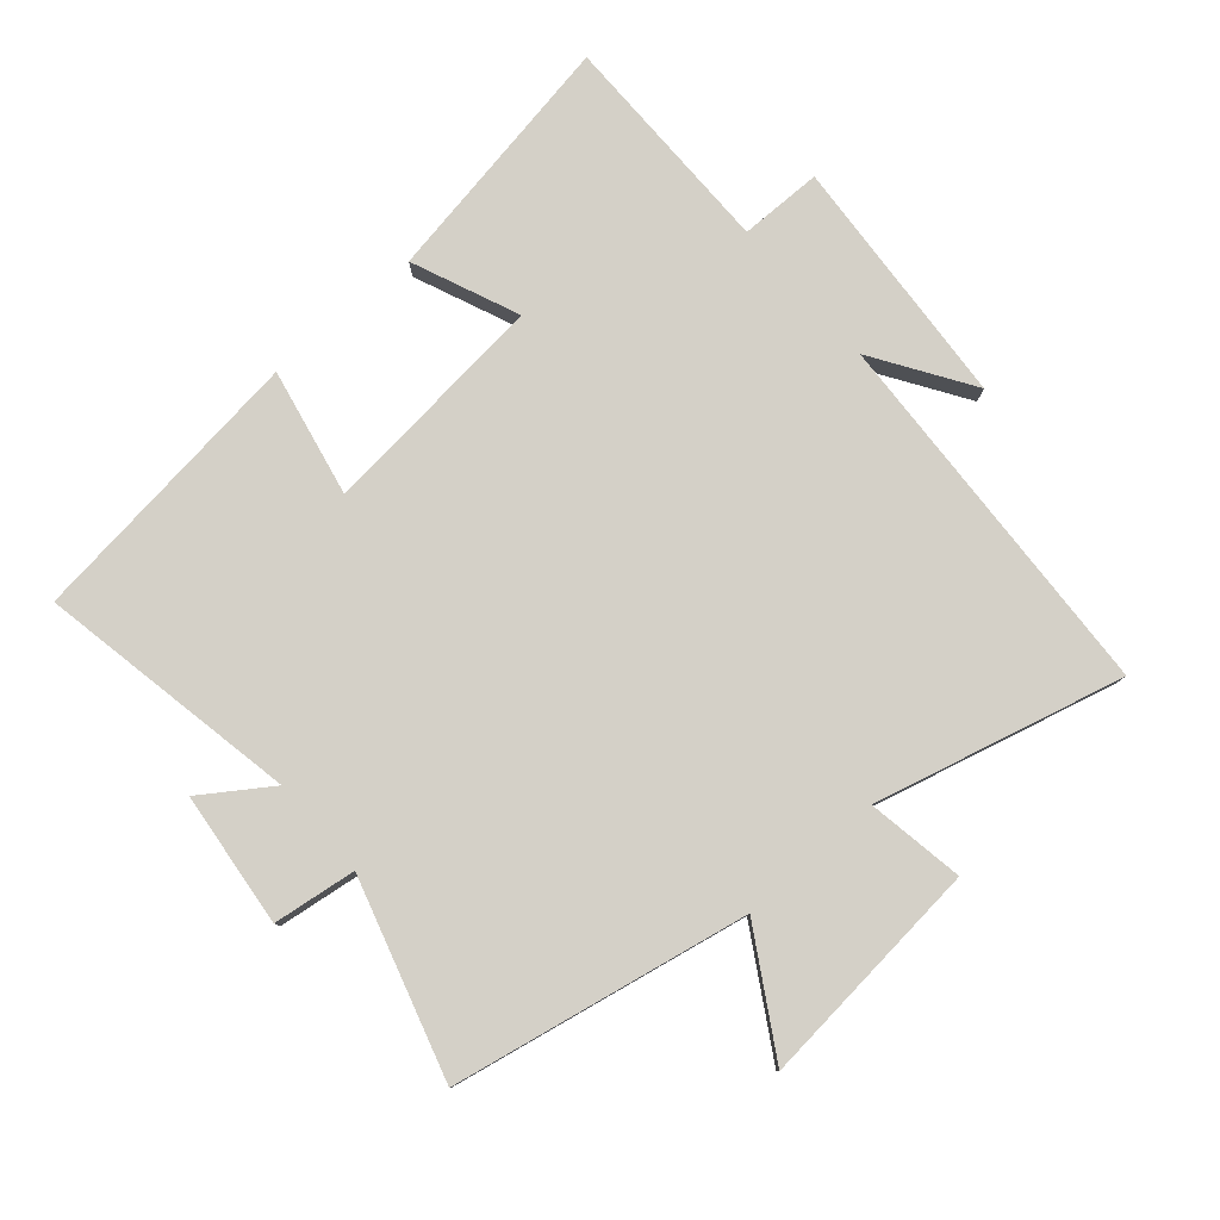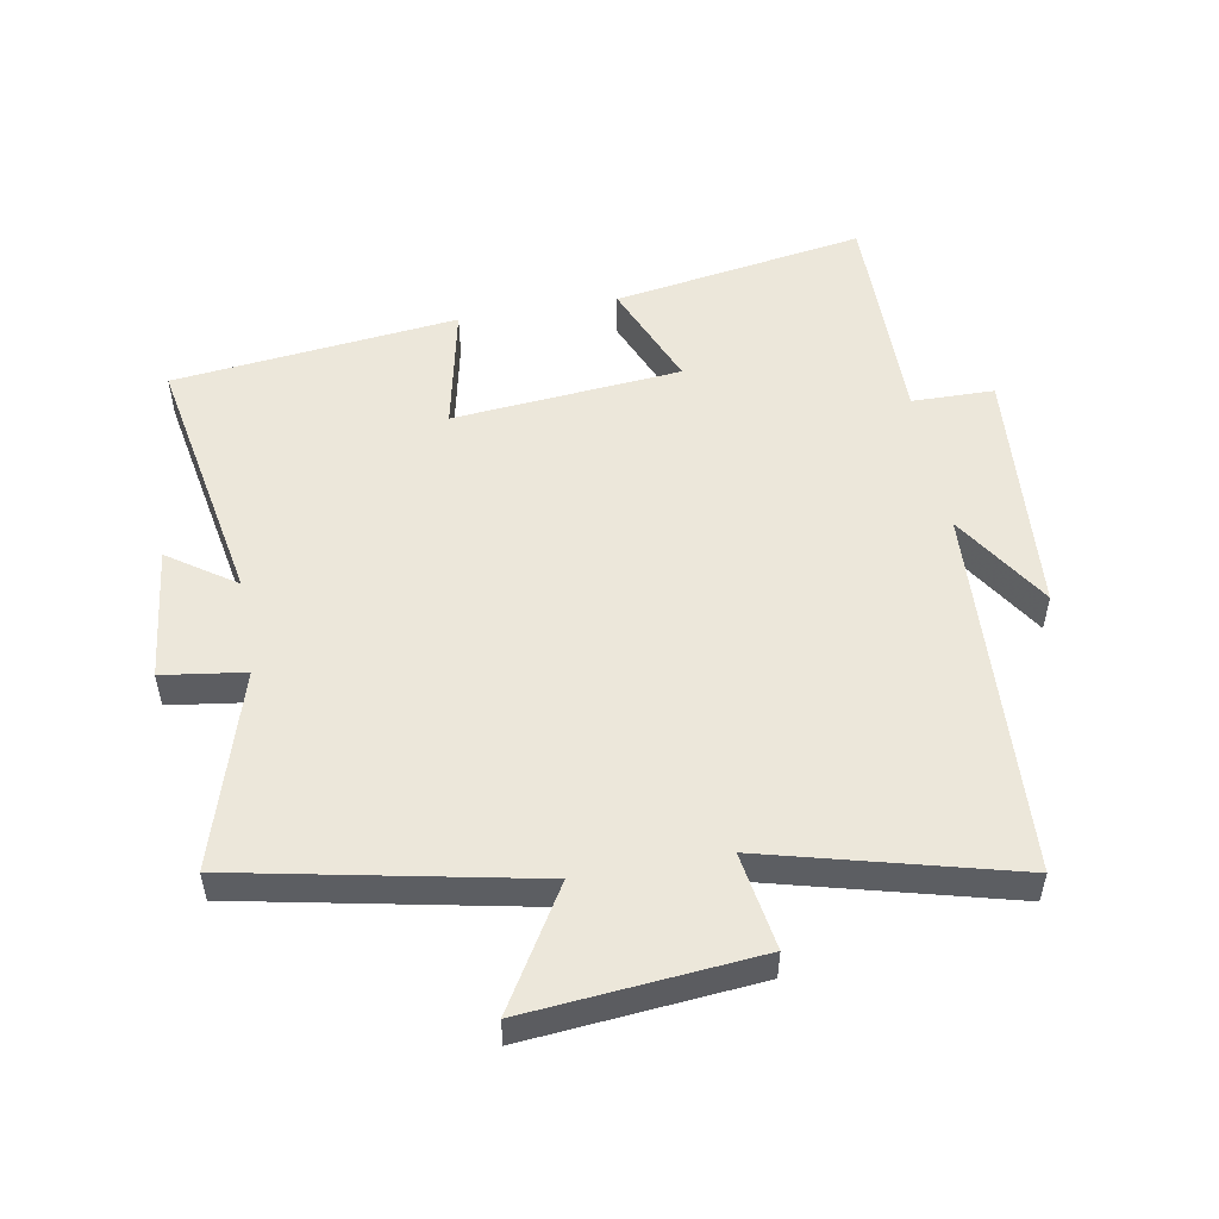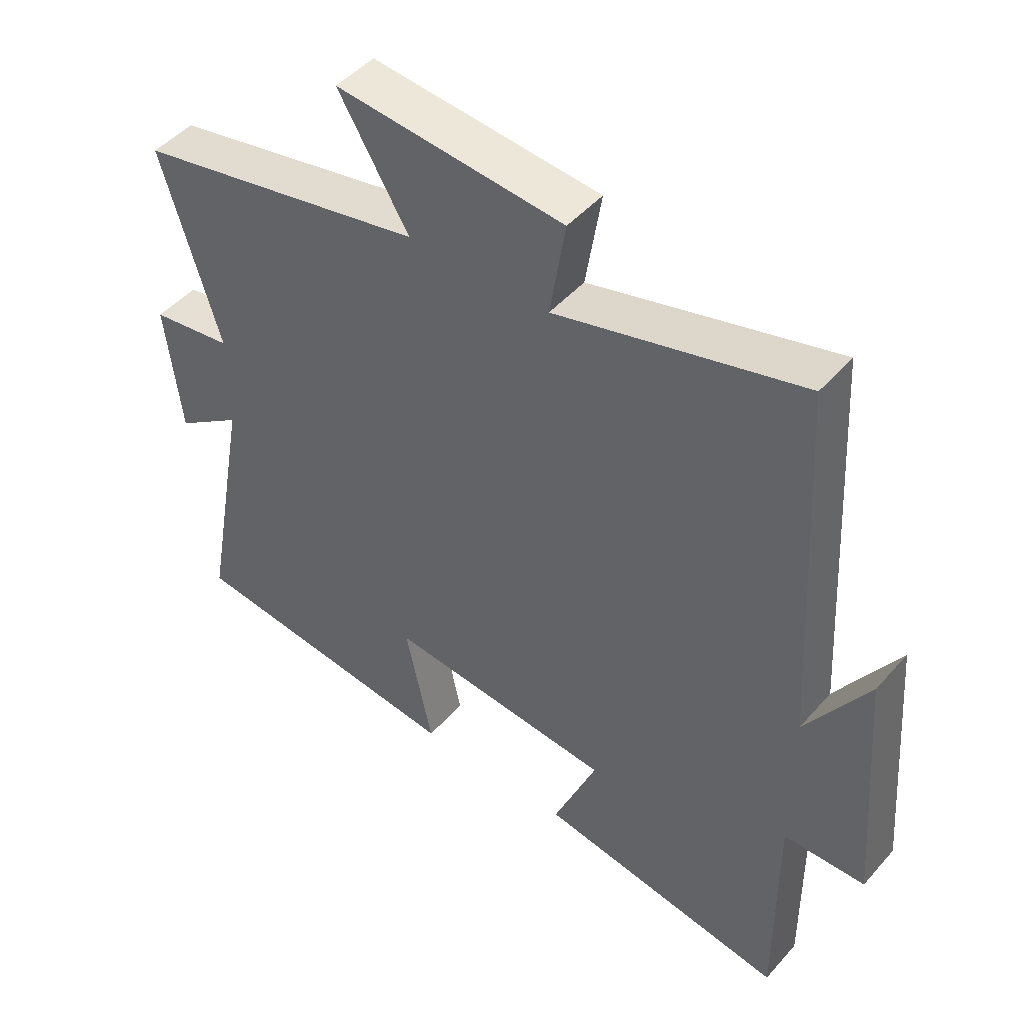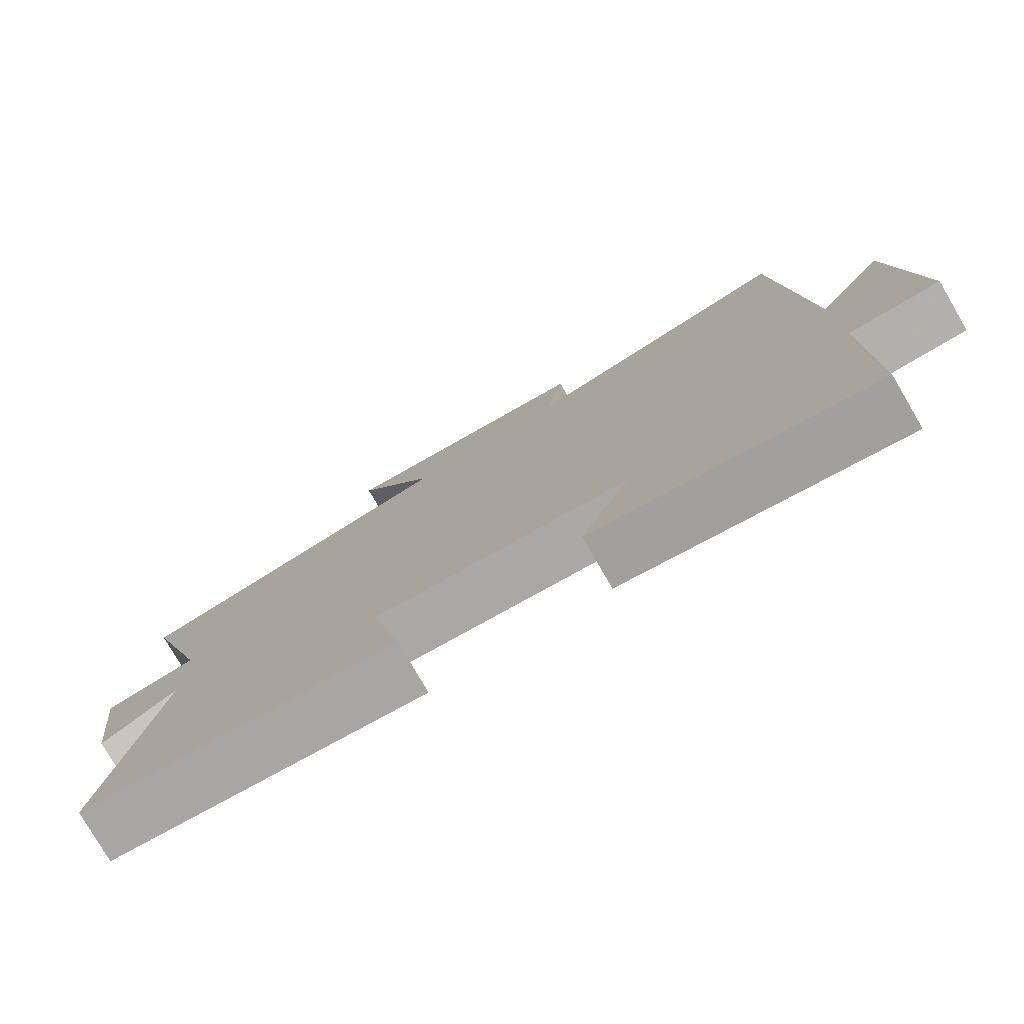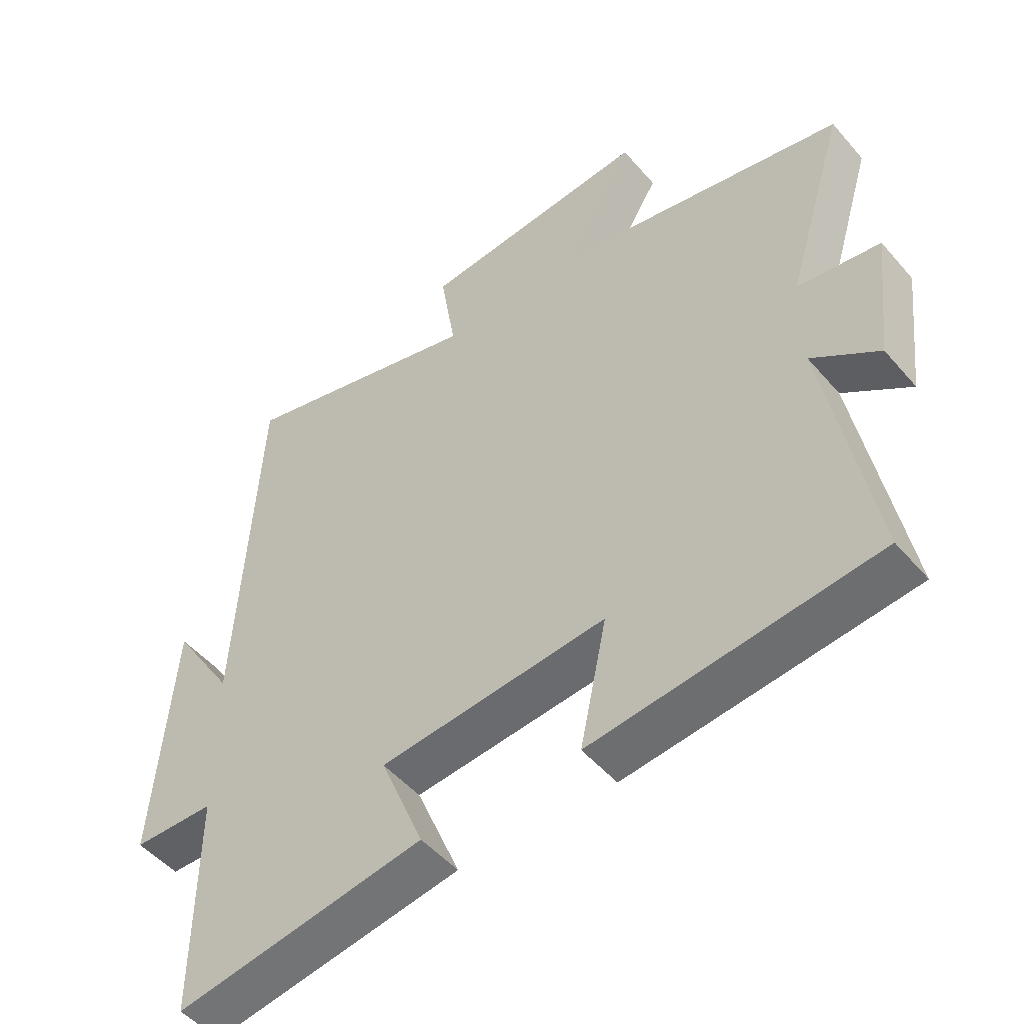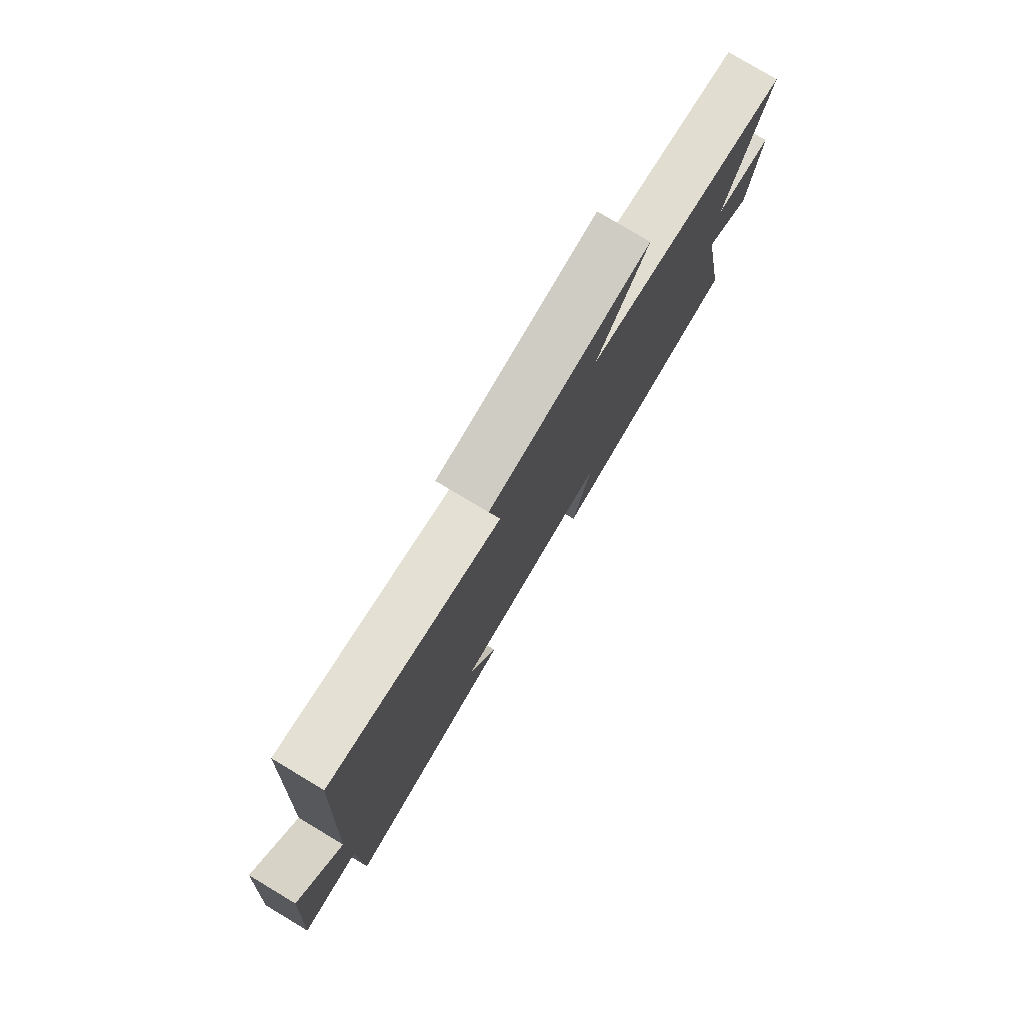
<metadata>
{"format":"obj","ext":"obj","renderer":"f3d","projection":"perspective","resolution":1024,"background":"white","views":[{"elev":79.9,"azim":-41.3,"up":"+Y"},{"elev":52.4,"azim":-10.2,"up":"+Y"},{"elev":47.0,"azim":38.8,"up":"+Z"},{"elev":-78.3,"azim":30.2,"up":"+Z"},{"elev":-49.8,"azim":-141.1,"up":"+Z"},{"elev":79.3,"azim":120.9,"up":"+Z"}]}
</metadata>
<code>
v -0.592 0.07 0.408
v -0.137 0.07 0.5
v -0.247 0.07 0.682
v 0.109 0.07 0.65
v 0.085 0.07 0.5
v 0.467 0.07 0.6
v 0.5 0.07 0.021
v 0.597 0.07 0.173
v 0.627 0.07 -0.215
v 0.5 0.07 -0.217
v 0.502 0.07 -0.564
v 0.112 0.07 -0.5
v 0.18 0.07 -0.335
v -0.174 0.07 -0.303
v -0.132 0.07 -0.5
v -0.573 0.07 -0.451
v -0.5 0.07 -0.049
v -0.604 0.07 -0.121
v -0.628 0.07 0.087
v -0.5 0.07 0.105
v -0.592 0 0.408
v -0.137 0 0.5
v -0.247 0 0.682
v 0.109 0 0.65
v 0.085 0 0.5
v 0.467 0 0.6
v 0.5 0 0.021
v 0.597 0 0.173
v 0.627 0 -0.215
v 0.5 0 -0.217
v 0.502 0 -0.564
v 0.112 0 -0.5
v 0.18 0 -0.335
v -0.174 0 -0.303
v -0.132 0 -0.5
v -0.573 0 -0.451
v -0.5 0 -0.049
v -0.604 0 -0.121
v -0.628 0 0.087
v -0.5 0 0.105
f 17 18 19 20
f 14 15 16 17
f 13 14 17 20
f 10 11 12 13
f 10 13 20 1
f 7 8 9 10
f 5 6 7 10
f 2 3 4 5
f 1 2 5 10
f 40 39 38 37
f 37 36 35 34
f 40 37 34 33
f 33 32 31 30
f 21 40 33 30
f 30 29 28 27
f 30 27 26 25
f 25 24 23 22
f 30 25 22 21
f 1 21 22 2
f 2 22 23 3
f 3 23 24 4
f 4 24 25 5
f 5 25 26 6
f 6 26 27 7
f 7 27 28 8
f 8 28 29 9
f 9 29 30 10
f 10 30 31 11
f 11 31 32 12
f 12 32 33 13
f 13 33 34 14
f 14 34 35 15
f 15 35 36 16
f 16 36 37 17
f 17 37 38 18
f 18 38 39 19
f 19 39 40 20
f 20 40 21 1

</code>
